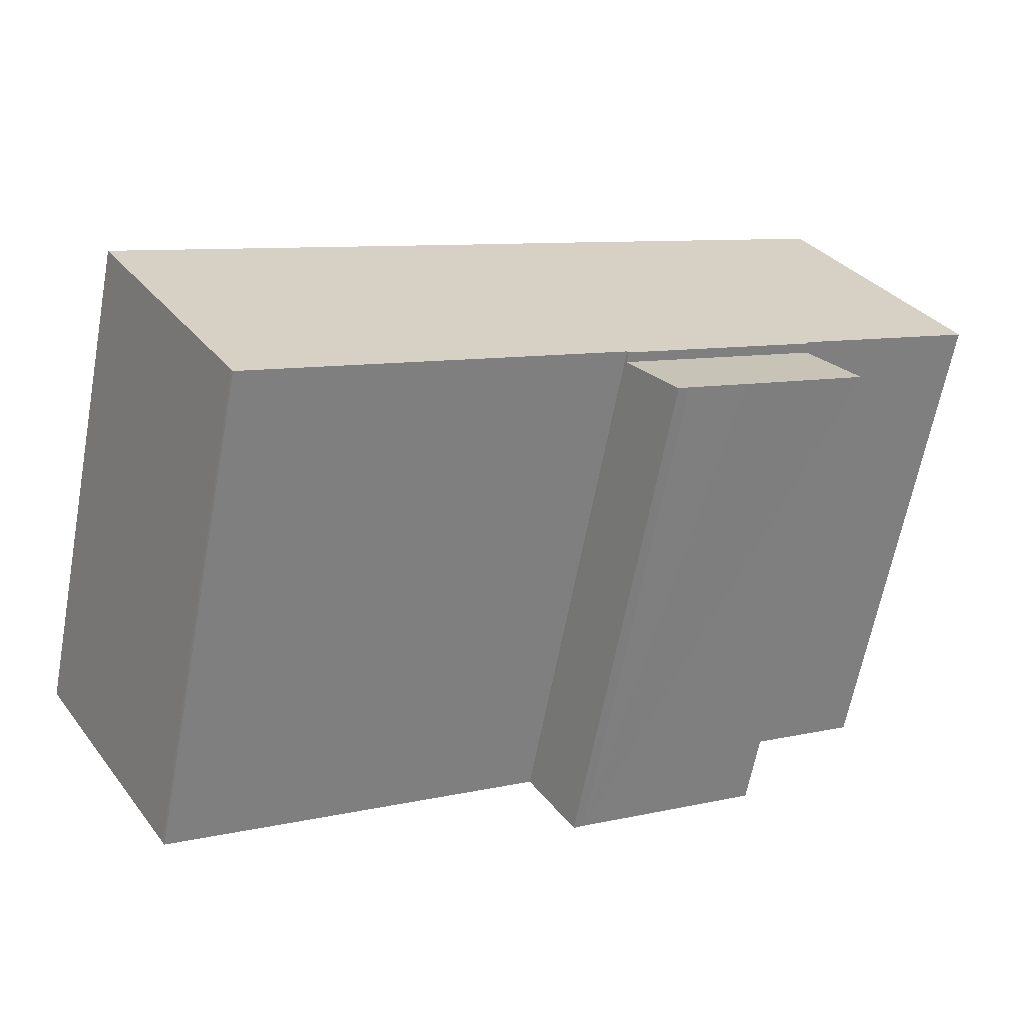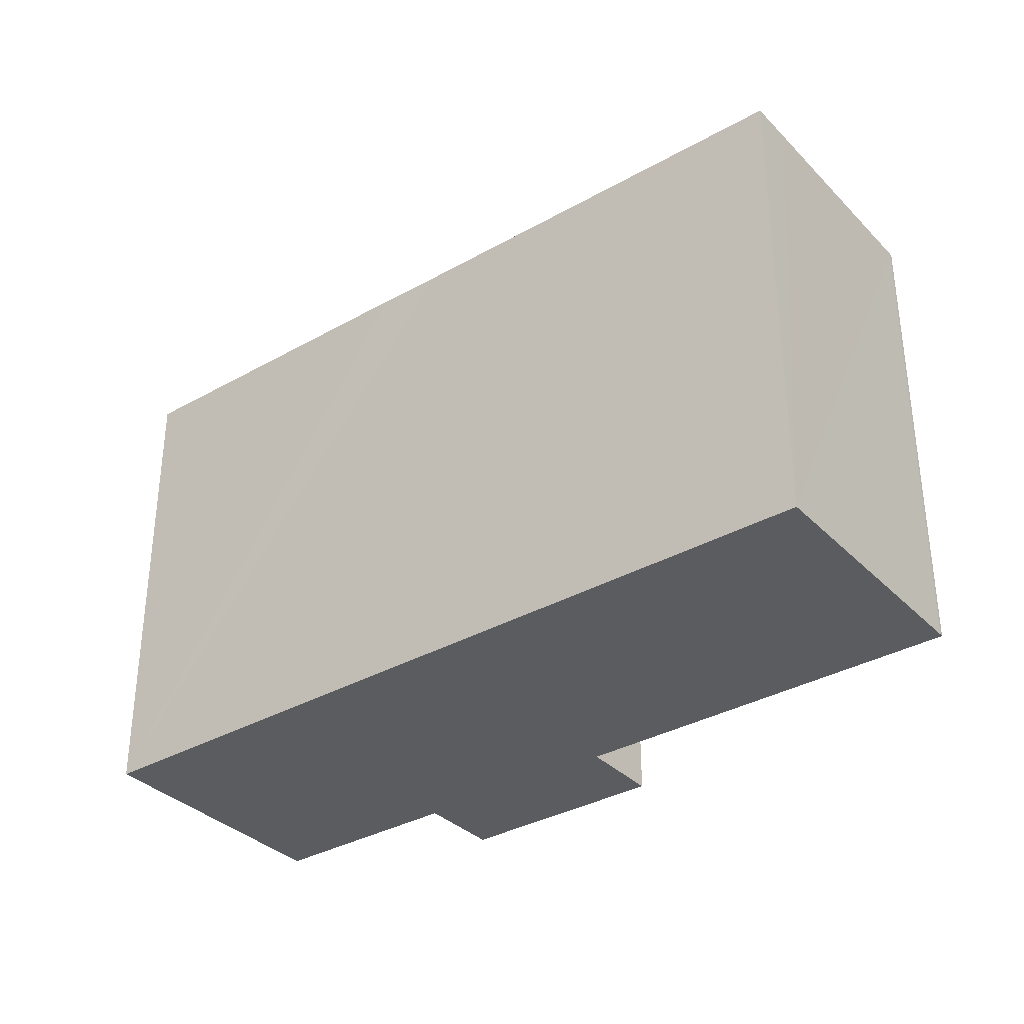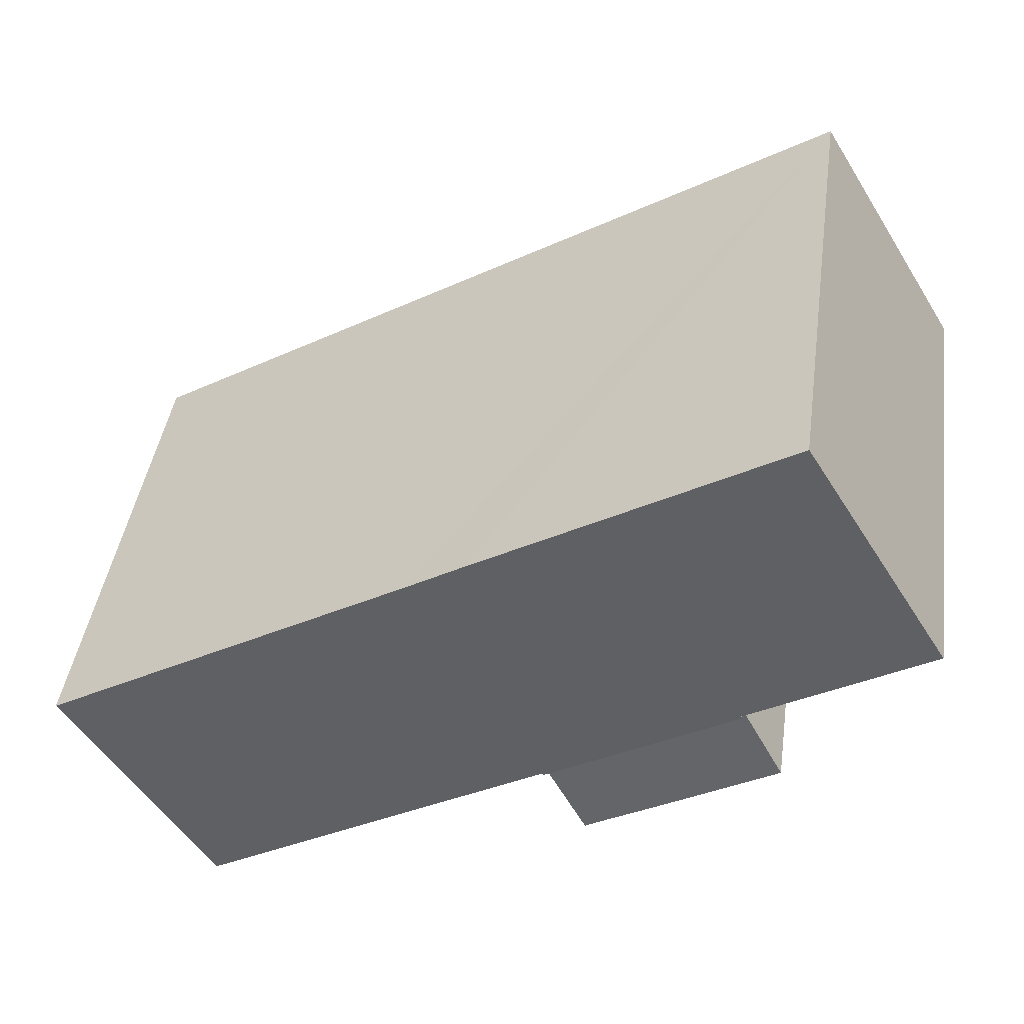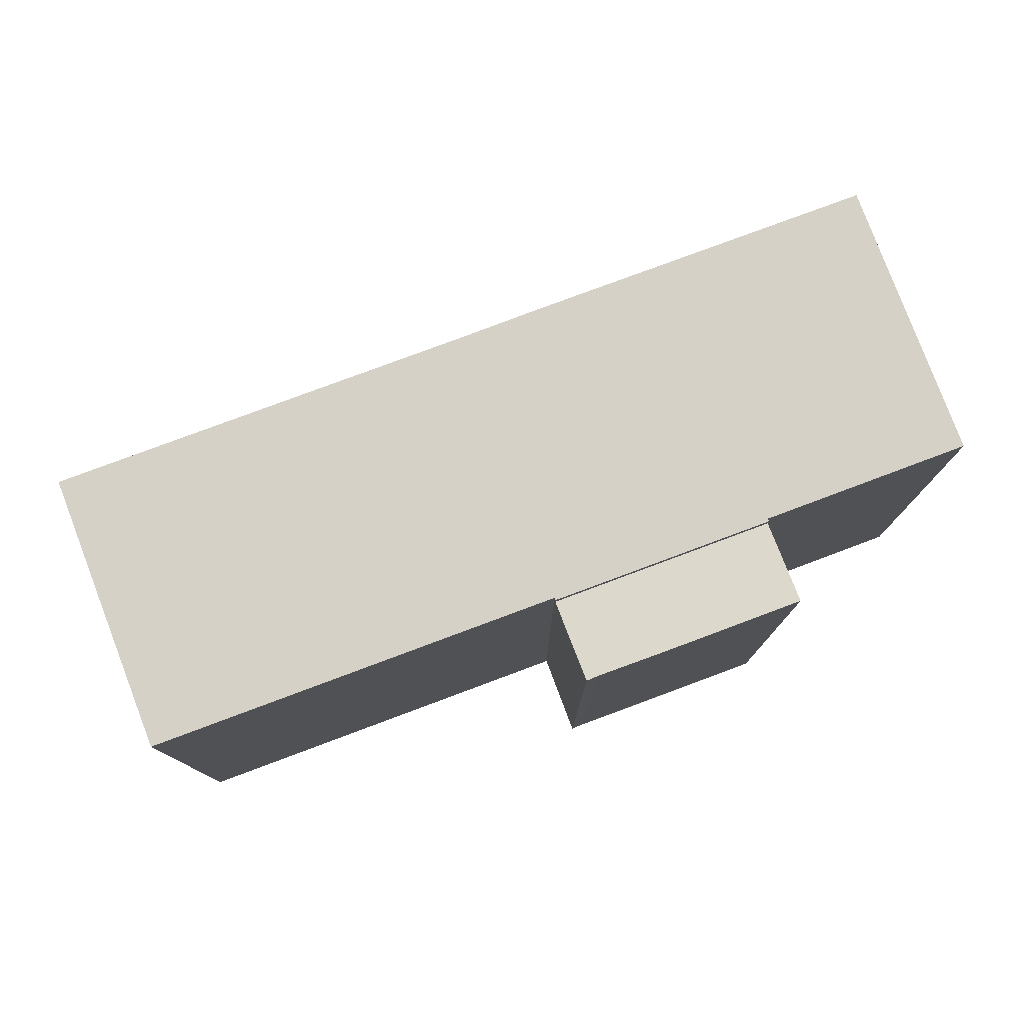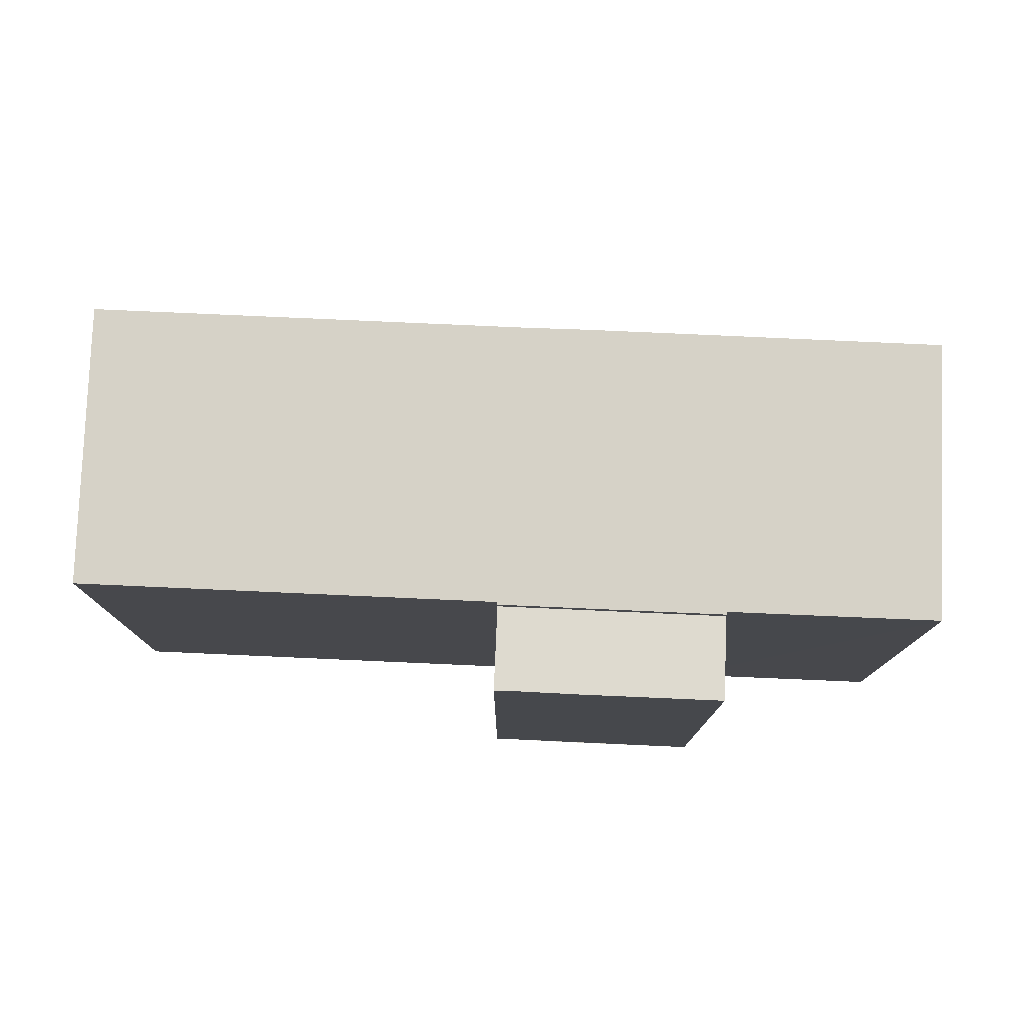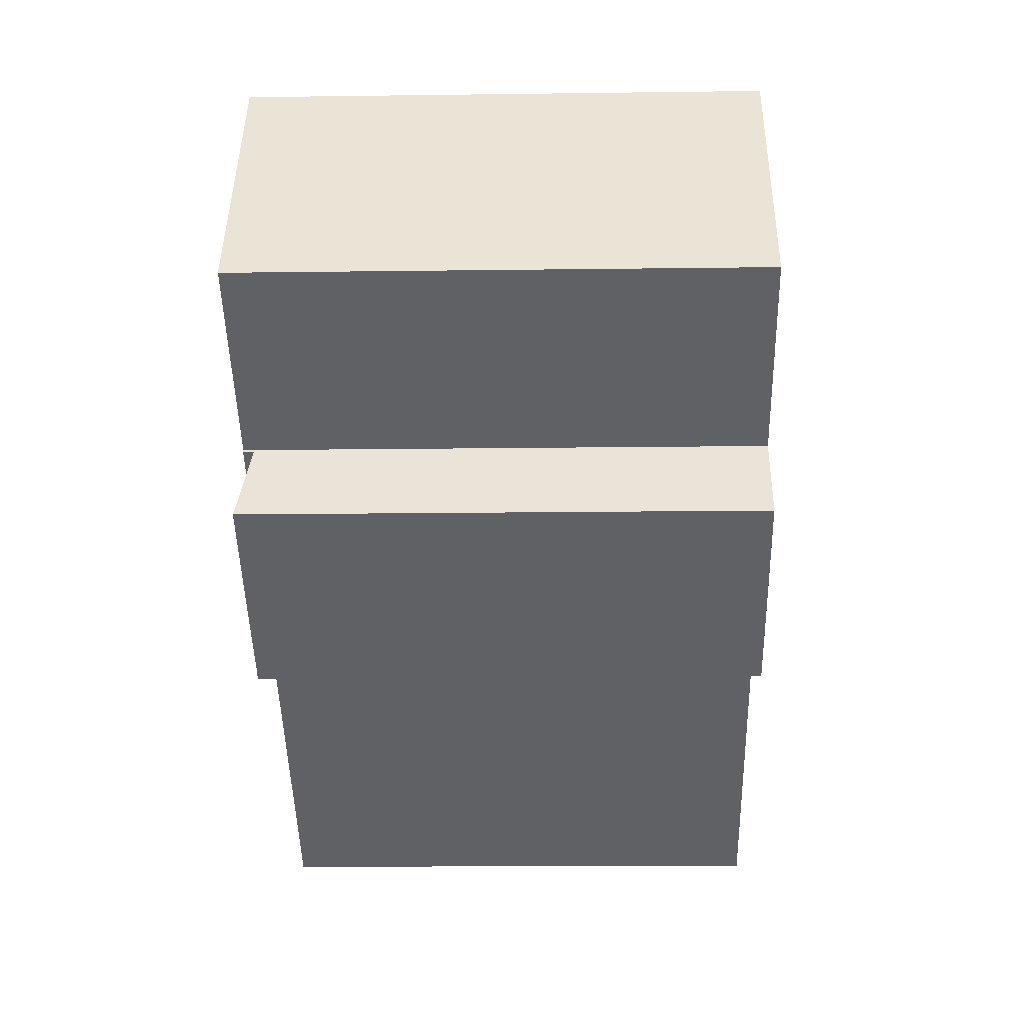
<metadata>
{"format":"obj","ext":"obj","renderer":"f3d","projection":"perspective","resolution":1024,"background":"white","views":[{"elev":-64.5,"azim":169.3,"up":"+Z"},{"elev":-34.4,"azim":68.5,"up":"+Y"},{"elev":43.1,"azim":-171.9,"up":"+Z"},{"elev":78.8,"azim":-169.3,"up":"+Y"},{"elev":78.5,"azim":-146.3,"up":"+Y"},{"elev":-15.2,"azim":-88.4,"up":"+Z"}]}
</metadata>
<code>
v  5.679 19.32 9.333
v  6.917 19.32 -4.202
v  0 19.32 1.183e-15
v  10.02 19.32 6.715
v  7.005 19.32 -4.255
v  14.47 19.32 -8.9
v  6.949 19.32 -4.349
v  12.61 19.32 5.151
v  15.77 19.32 3.241
v  14.53 19.32 -8.814
v  14.59 19.32 -8.852
v  28.46 19.32 -17.23
v  15.84 19.32 3.2
v  17.45 19.32 2.23
v  19.77 19.32 0.794
v  20.32 19.32 0.461
v  24.01 19.32 -1.763
v  29.85 19.32 -5.291
v  28.54 19.32 -17.12
v  33.27 19.32 -9.446
v  34.2 19.32 -7.922
v  5.679 -5.715e-16 9.333
v  10.02 -4.112e-16 6.715
v  12.61 -3.154e-16 5.151
v  15.77 -1.985e-16 3.241
v  17.45 -1.365e-16 2.23
v  34.2 4.851e-16 -7.922
v  15.84 -1.959e-16 3.2
v  19.77 -4.862e-17 0.794
v  20.32 -2.823e-17 0.461
v  24.01 1.08e-16 -1.763
v  29.85 3.24e-16 -5.291
v  28.54 1.048e-15 -17.12
v  33.27 5.784e-16 -9.446
v  28.46 1.055e-15 -17.23
v  14.53 5.397e-16 -8.814
v  14.47 5.45e-16 -8.9
v  14.59 5.42e-16 -8.852
v  6.949 2.663e-16 -4.349
v  7.005 2.605e-16 -4.255
v  0 0 0
v  6.917 2.573e-16 -4.202
v  6.949 18.92 -4.349
v  10.03 19.35 -10.08
v  5.257 19.35 -7.187
v  14.47 18.92 -8.9
v  12.35 19.35 -11.46
v  12.75 19.35 -11.72
v  12.75 7.179e-16 -11.72
v  12.35 7.015e-16 -11.46
v  5.257 4.401e-16 -7.187
v  10.03 6.174e-16 -10.08
g defaultobject
f 1 2 3
f 2 1 4
f 2 4 5
f 5 6 7
f 6 5 4
f 6 4 8
f 6 8 9
f 6 9 10
f 10 9 11
f 11 9 12
f 12 9 13
f 12 13 14
f 12 14 15
f 12 15 16
f 12 16 17
f 12 17 18
f 12 18 19
f 19 18 20
f 20 18 21
f 22 4 1
f 4 22 8
f 8 22 9
f 9 22 13
f 13 22 14
f 14 22 15
f 15 22 16
f 16 22 17
f 17 22 18
f 18 22 23
f 18 23 24
f 18 24 21
f 21 24 25
f 21 25 26
f 21 26 27
f 26 25 28
f 27 26 29
f 27 29 30
f 27 30 31
f 27 31 32
f 27 20 21
f 20 27 19
f 19 27 33
f 33 27 34
f 33 12 19
f 12 33 35
f 36 6 10
f 6 36 37
f 35 11 12
f 11 35 10
f 10 35 36
f 36 35 38
f 37 7 6
f 7 37 39
f 40 2 5
f 2 40 3
f 3 40 41
f 41 40 42
f 39 5 7
f 5 39 40
f 41 1 3
f 1 41 22
f 42 22 41
f 22 42 23
f 23 42 24
f 24 42 40
f 24 40 25
f 25 40 39
f 25 39 37
f 25 37 28
f 28 37 26
f 26 37 29
f 29 37 36
f 29 36 30
f 30 36 38
f 30 38 35
f 30 35 31
f 31 35 32
f 32 35 27
f 27 35 33
f 27 33 34
f 43 44 45
f 44 43 46
f 44 46 47
f 47 46 48
f 39 46 43
f 46 39 37
f 46 49 48
f 49 46 37
f 49 47 48
f 47 49 50
f 50 44 47
f 44 50 45
f 45 50 51
f 51 50 52
f 51 43 45
f 43 51 39
f 39 49 37
f 49 39 50
f 50 39 52
f 52 39 51

</code>
